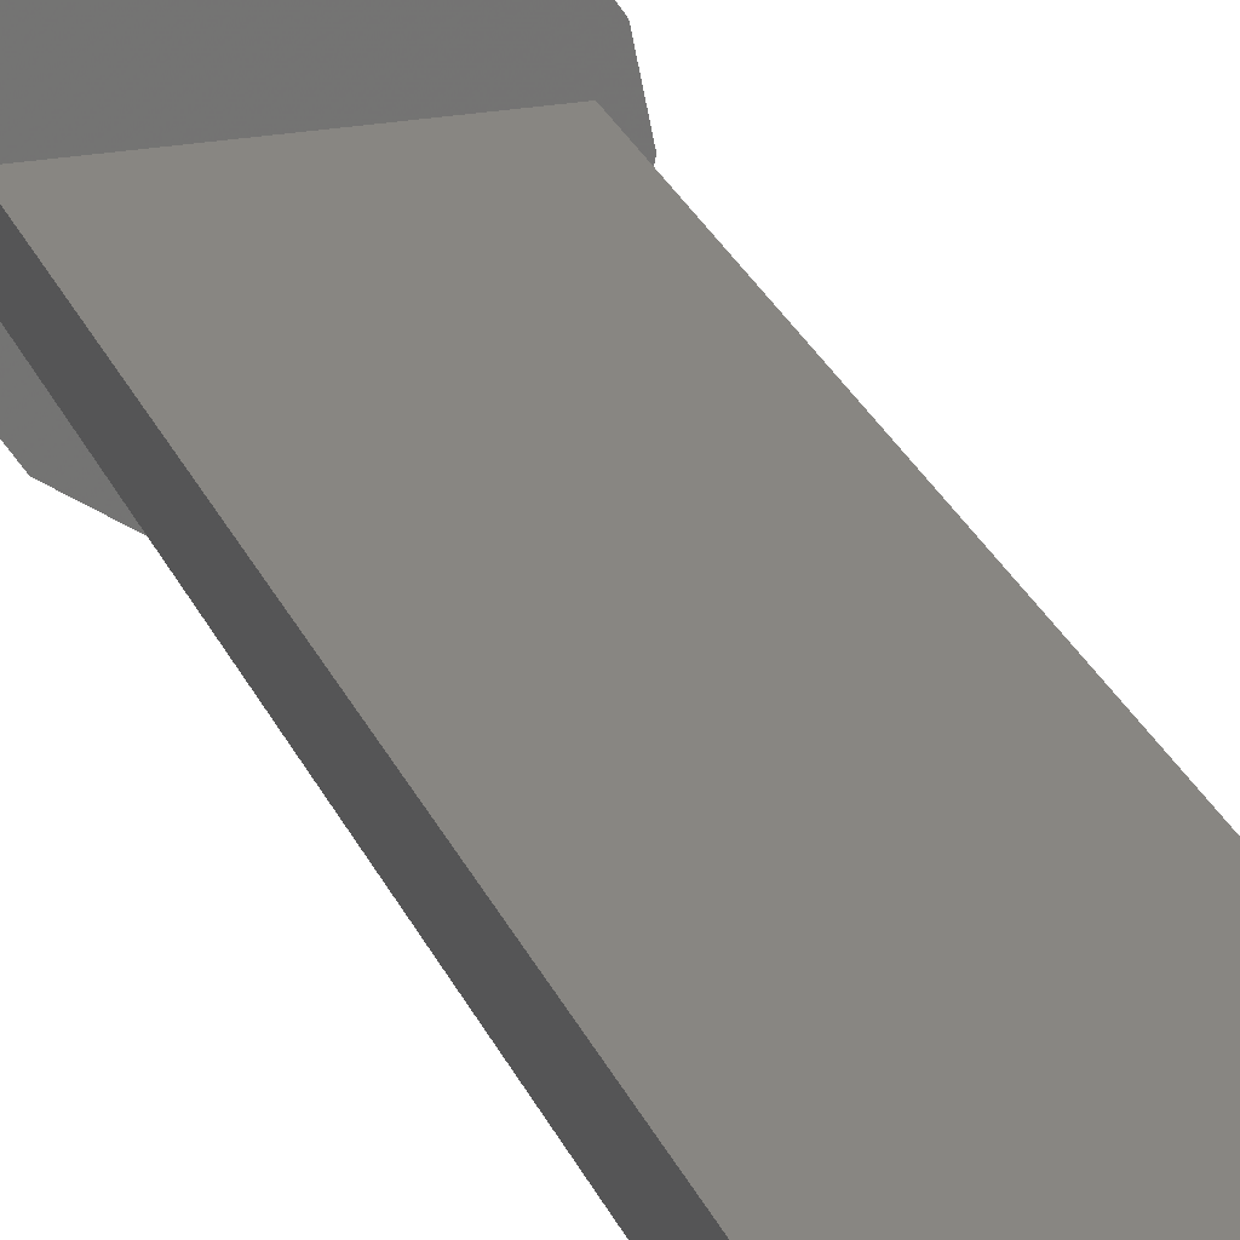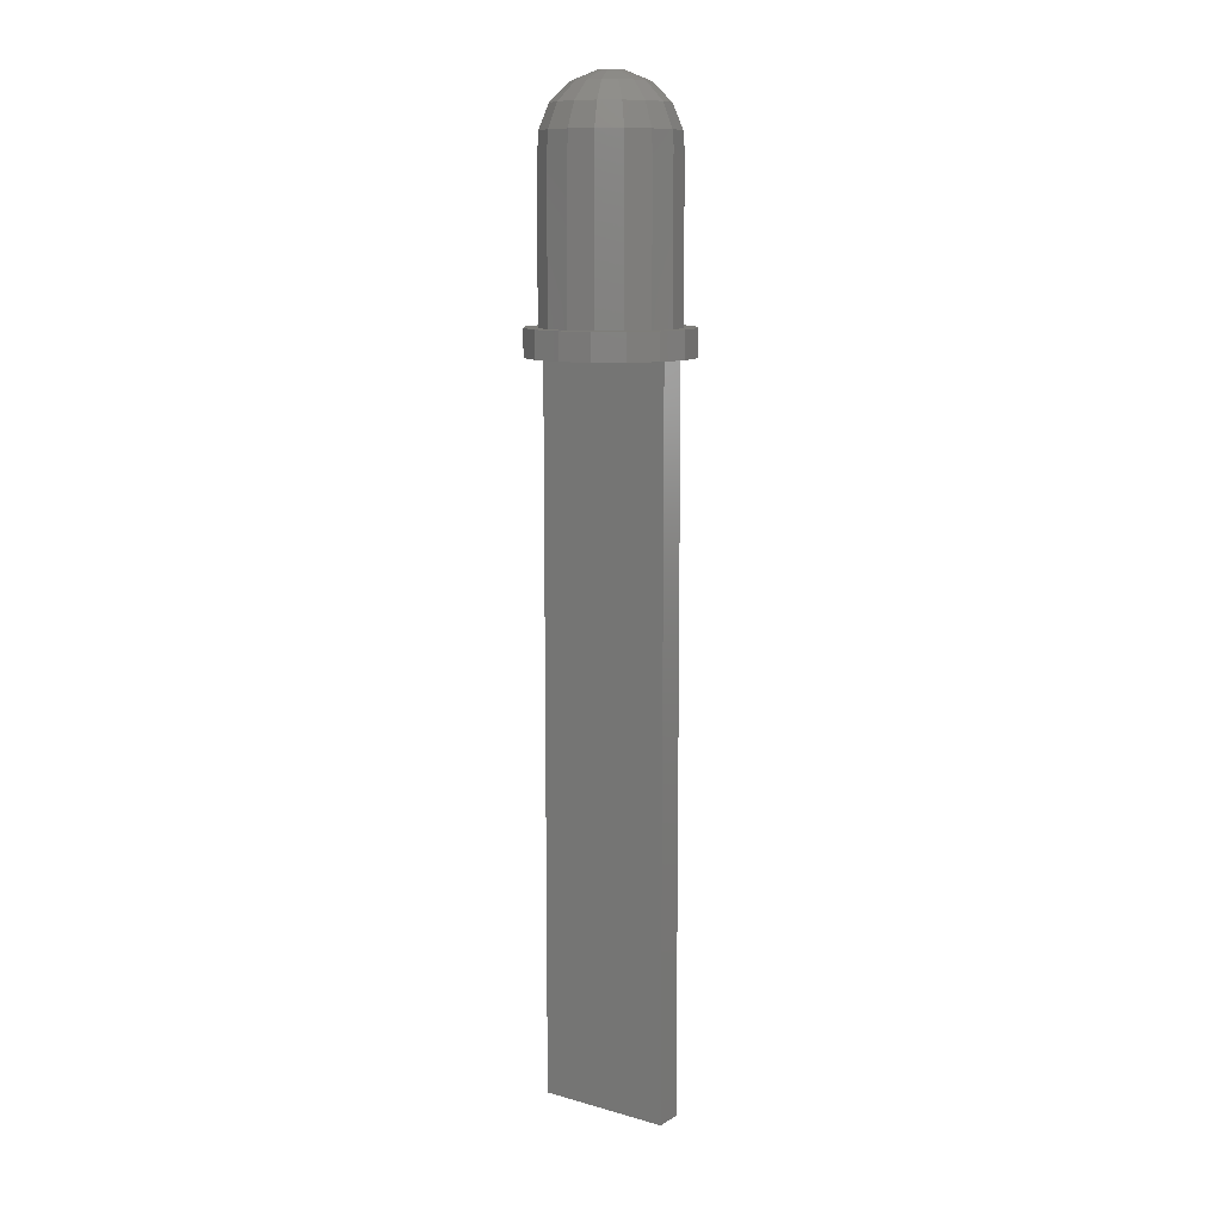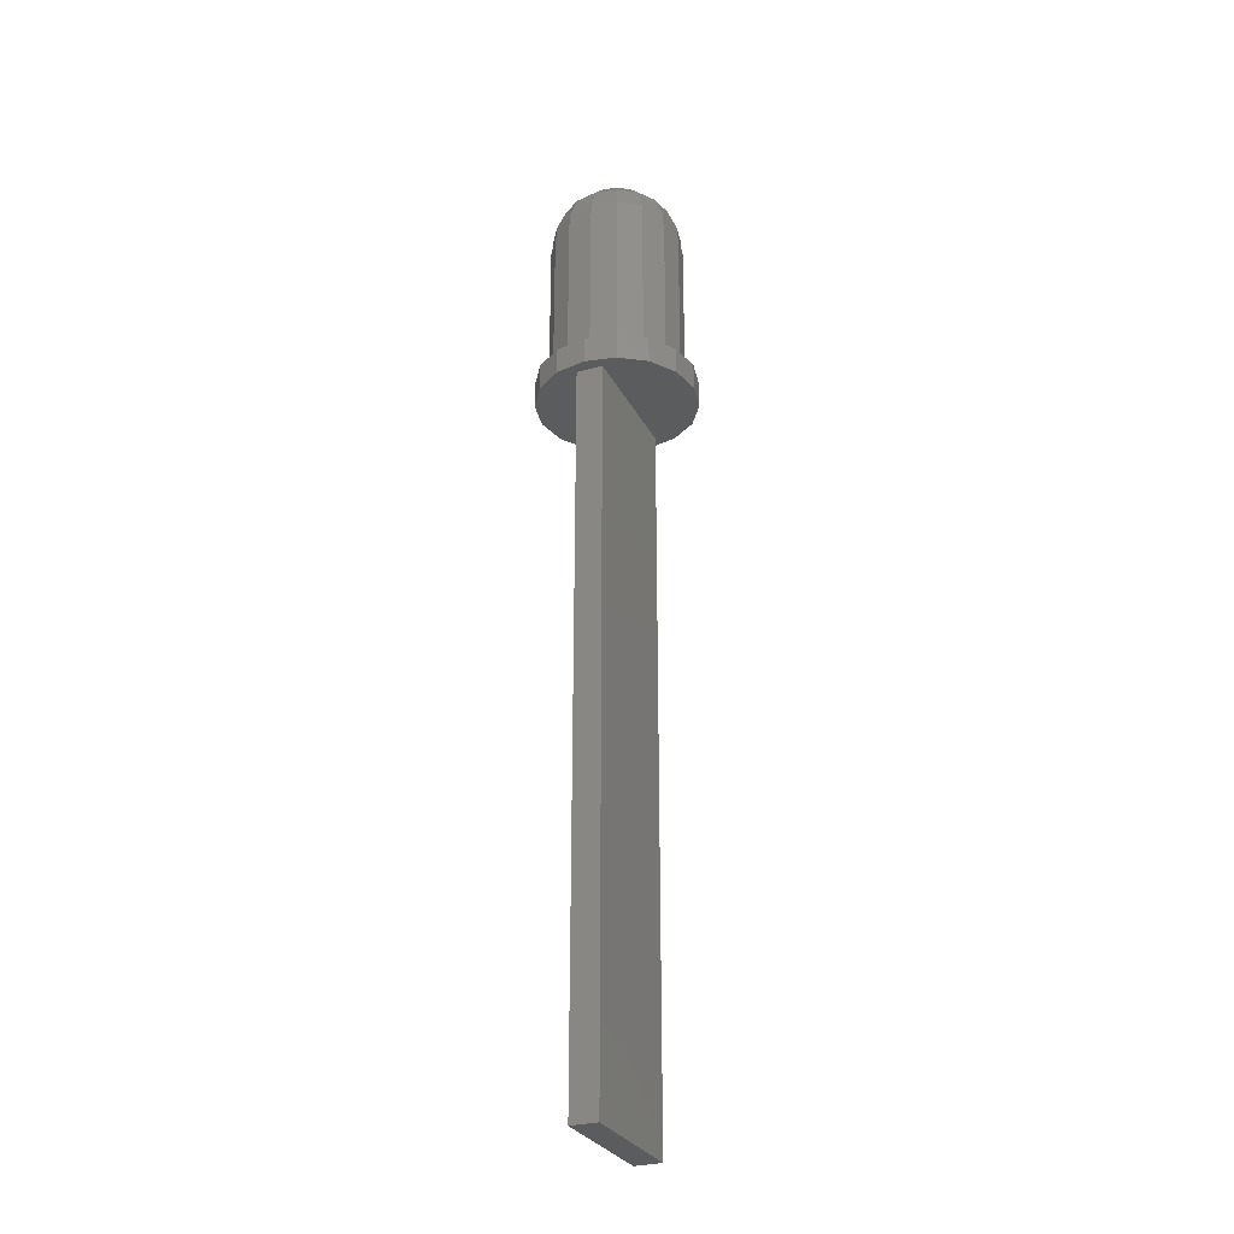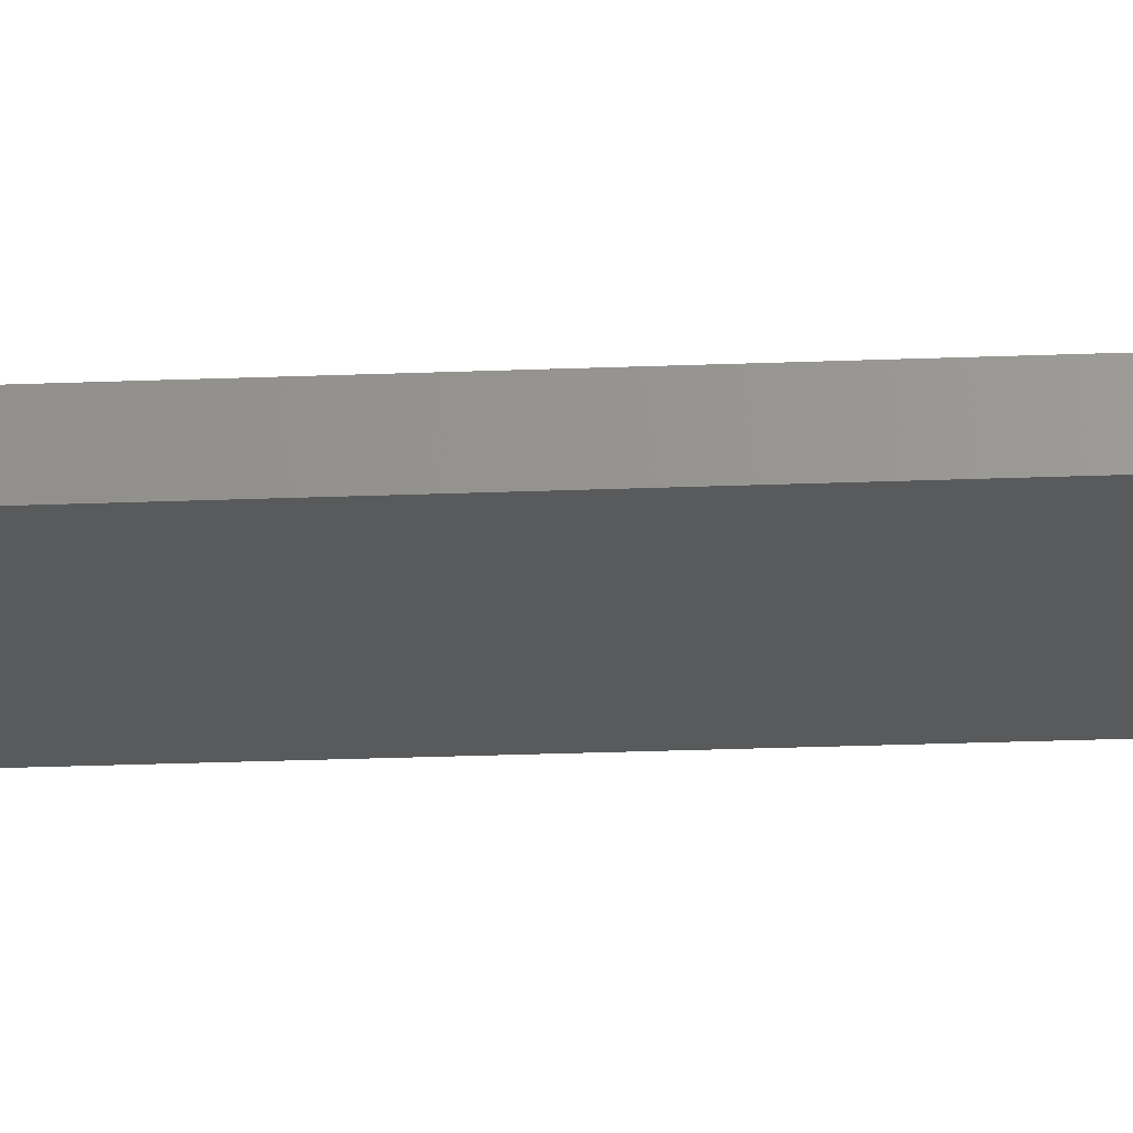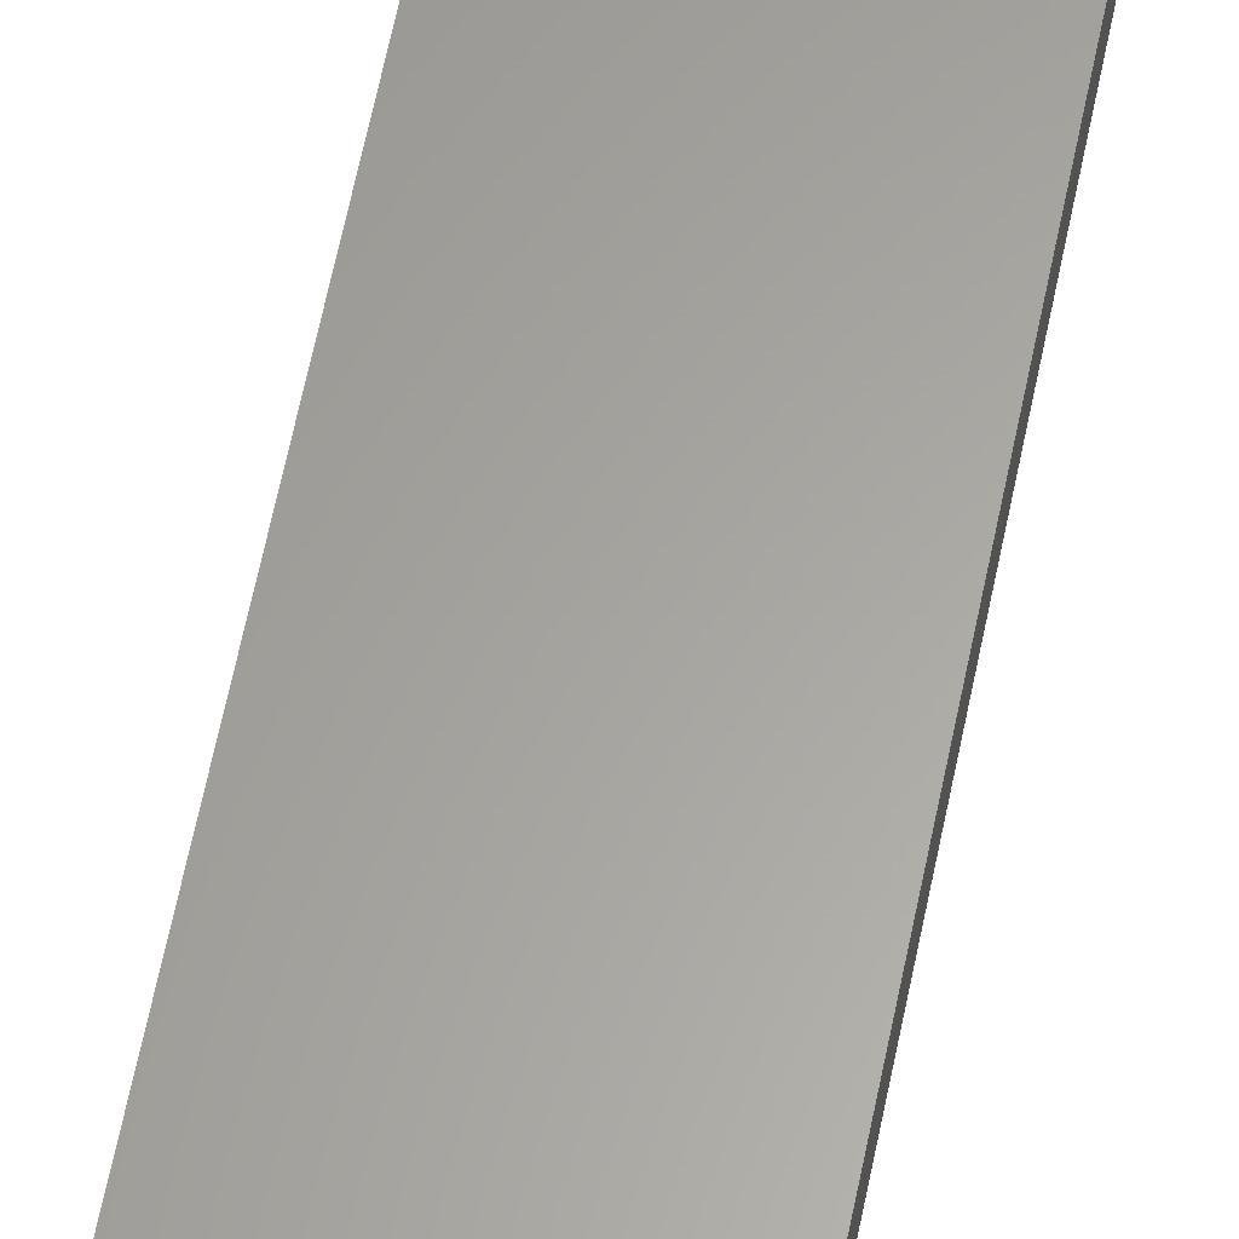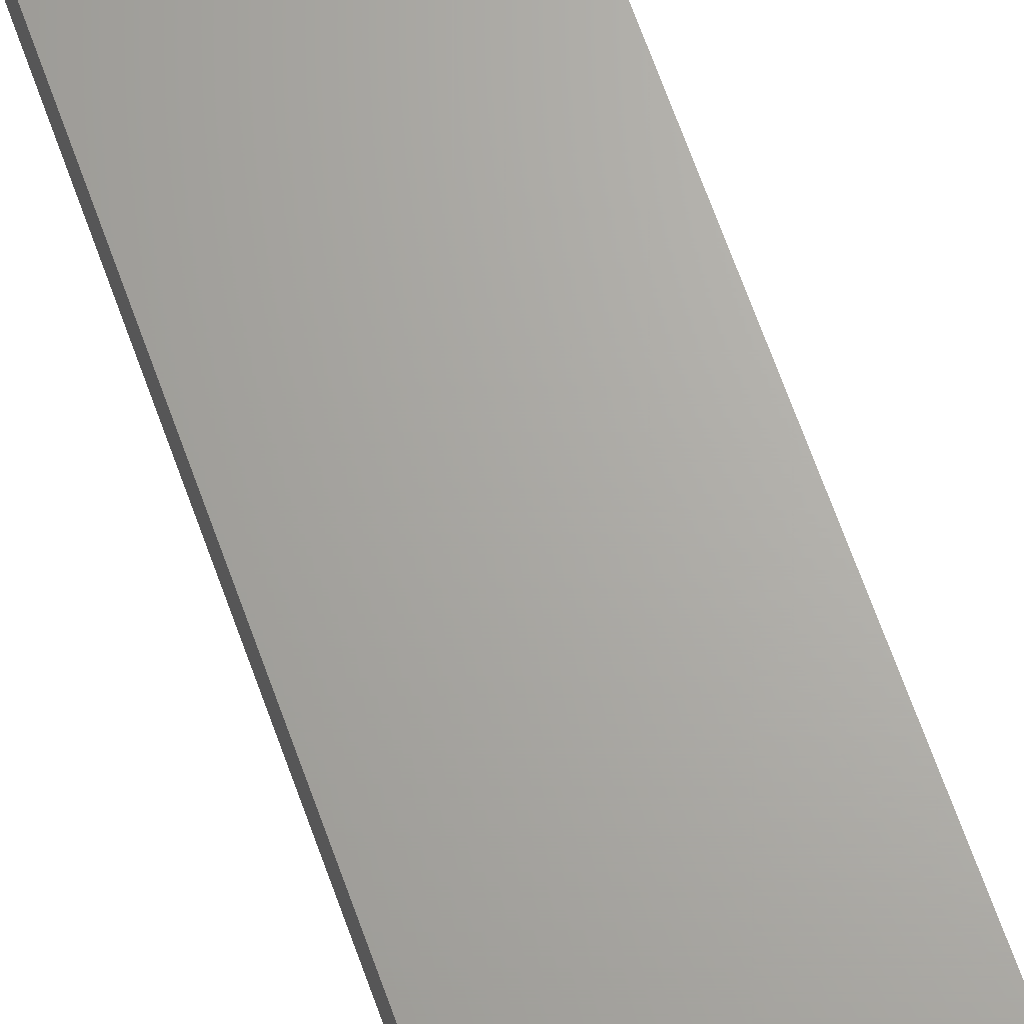
<metadata>
{"format":"stl","ext":"stl","renderer":"f3d","projection":"perspective","resolution":1024,"background":"white","views":[{"elev":23.3,"azim":162.9,"up":"+Y"},{"elev":10.6,"azim":35.0,"up":"+Z"},{"elev":-29.0,"azim":112.9,"up":"+Z"},{"elev":-24.1,"azim":93.8,"up":"+Y"},{"elev":62.1,"azim":-168.6,"up":"+Y"},{"elev":66.5,"azim":-19.5,"up":"+Y"}]}
</metadata>
<code>
# stl→obj: 152 verts, 300 faces
v 2.5 0 0
v 2.31 0.9567 -6
v 2.31 0.9567 0
v 2.5 0 -6
v -2.5 0 -6
v -2.31 0.9567 0
v -2.31 0.9567 -6
v -2.5 0 0
v 0.9567 2.31 -6
v 0 2.5 0
v 0.9567 2.31 0
v 0 2.5 -6
v 1.768 1.768 -6
v 1.768 1.768 0
v -0.9567 -2.31 -6
v 0 -2.5 0
v -0.9567 -2.31 0
v 0 -2.5 -6
v 2.5 -0.5 -7
v 3 0 -7
v 2.772 -1.148 -7
v 2.5 0.5 -7
v 2.121 -2.121 -7
v 1.148 -2.772 -7
v 0 -3 -7
v -2.5 -0.5 -7
v -1.148 -2.772 -7
v -2.121 -2.121 -7
v -3 0 -7
v -2.772 -1.148 -7
v 2.772 1.148 -7
v 2.121 2.121 -7
v 1.148 2.772 -7
v 0 3 -7
v -2.5 0.5 -7
v -1.148 2.772 -7
v -2.121 2.121 -7
v -2.772 1.148 -7
v -0.9567 2.31 -6
v -1.768 1.768 0
v -0.9567 2.31 0
v -1.768 1.768 -6
v 2.452 0 0
v 2.265 0.9383 0
v 1.734 1.734 0
v 0.9383 2.265 0
v 0 2.452 0
v -0.9383 2.265 0
v -1.734 1.734 0
v -2.265 0.9383 0
v -2.452 0 0
v 2.31 -0.9567 0
v 2.265 -0.9383 0
v 1.768 -1.768 0
v 1.734 -1.734 0
v 0.9567 -2.31 0
v 0.9383 -2.265 0
v 0 -2.452 0
v -0.9383 -2.265 0
v -1.734 -1.734 0
v -1.768 -1.768 0
v -2.265 -0.9383 0
v -2.31 -0.9567 0
v -1.768 -1.768 -6
v -2.31 -0.9567 -6
v 2.31 -0.9567 -6
v 0.9567 -2.31 -6
v 1.768 -1.768 -6
v 3 0 -6
v 2.772 1.148 -6
v -2.772 1.148 -6
v -3 0 -6
v 0 3 -6
v 1.148 2.772 -6
v 2.121 2.121 -6
v 0 -3 -6
v -1.148 -2.772 -6
v -2.121 2.121 -6
v -1.148 2.772 -6
v 2.772 -1.148 -6
v 2.121 -2.121 -6
v 1.148 -2.772 -6
v -2.121 -2.121 -6
v -2.772 -1.148 -6
v -1.47 -1.47 1.389
v -1.92 -0.7955 1.389
v -1.734 -1.734 0.4877
v 2.265 0.9383 0.4877
v 1.92 0.7955 1.389
v 2.079 0 1.389
v 0.5315 1.283 2.079
v 0.1866 0.4506 2.452
v 0.9821 0.9821 2.079
v -2.265 -0.9383 0.4877
v 1.283 0.5315 2.079
v 0.4506 0.1866 2.452
v 1.389 0 2.079
v 2.452 0 0.4877
v 2.265 -0.9383 0.4877
v 0.9383 2.265 0.4877
v 0.7955 1.92 1.389
v 1.734 1.734 0.4877
v -1.734 1.734 0.4877
v -1.92 0.7955 1.389
v -1.47 1.47 1.389
v -1.283 -0.5315 2.079
v -0.9821 -0.9821 2.079
v -0.1866 -0.4506 2.452
v -0.5315 -1.283 2.079
v 0 -1.389 2.079
v 1.92 -0.7955 1.389
v 1.47 -1.47 1.389
v 1.734 -1.734 0.4877
v 0 1.389 2.079
v -0.5315 1.283 2.079
v -0.1866 0.4506 2.452
v 0.4877 0 2.452
v -0.4506 -0.1866 2.452
v -1.389 0 2.079
v -2.265 0.9383 0.4877
v 1.47 1.47 1.389
v 0.9821 -0.9821 2.079
v 0.1866 -0.4506 2.452
v 0.5315 -1.283 2.079
v -0.7955 -1.92 1.389
v -0.9383 -2.265 0.4877
v 0 -2.079 1.389
v 0.7955 -1.92 1.389
v 0 2.079 1.389
v -0.7955 1.92 1.389
v -0.9821 0.9821 2.079
v 0 -2.452 0.4877
v -2.079 0 1.389
v -2.452 0 0.4877
v 0 2.452 0.4877
v -0.9383 2.265 0.4877
v -0.3449 -0.3449 2.452
v 0.3449 0.3449 2.452
v -1.283 0.5315 2.079
v 1.283 -0.5315 2.079
v 0.3449 -0.3449 2.452
v 0.4506 -0.1866 2.452
v 0 0.4877 2.452
v 0 -0.4877 2.452
v -0.3449 0.3449 2.452
v -0.4506 0.1866 2.452
v -0.4877 0 2.452
v 0.9383 -2.265 0.4877
v -2.5 -0.5 -34
v -2.5 0.5 -34
v 2.5 0.5 -34
v 2.5 -0.5 -34
f 1 2 3
f 2 1 4
f 5 6 7
f 6 5 8
f 9 10 11
f 10 9 12
f 3 13 14
f 13 3 2
f 15 16 17
f 16 15 18
f 19 20 21
f 22 20 19
f 23 19 21
f 24 19 23
f 25 19 24
f 26 25 27
f 26 27 28
f 25 26 19
f 29 26 30
f 30 26 28
f 20 22 31
f 22 32 31
f 22 33 32
f 22 34 33
f 35 34 22
f 34 35 36
f 36 35 37
f 35 38 37
f 26 29 35
f 35 29 38
f 13 11 14
f 11 13 9
f 39 40 41
f 40 39 42
f 7 40 42
f 40 7 6
f 3 43 1
f 3 44 43
f 14 44 3
f 14 45 44
f 11 45 14
f 11 46 45
f 10 46 11
f 10 47 46
f 10 48 47
f 41 48 10
f 41 49 48
f 40 49 41
f 40 50 49
f 6 50 40
f 6 51 50
f 51 6 8
f 43 52 1
f 53 52 43
f 53 54 52
f 55 54 53
f 55 56 54
f 57 56 55
f 58 56 57
f 58 16 56
f 59 16 58
f 59 17 16
f 60 17 59
f 60 61 17
f 62 61 60
f 62 63 61
f 51 63 62
f 63 51 8
f 12 41 10
f 41 12 39
f 64 17 61
f 17 64 15
f 65 8 5
f 8 65 63
f 52 4 1
f 4 52 66
f 67 54 56
f 54 67 68
f 18 56 16
f 56 18 67
f 54 66 52
f 66 54 68
f 64 63 65
f 63 64 61
f 69 31 70
f 31 69 20
f 29 71 38
f 71 29 72
f 33 73 74
f 73 33 34
f 70 32 75
f 32 70 31
f 27 76 77
f 76 27 25
f 32 74 75
f 74 32 33
f 36 78 79
f 78 36 37
f 38 78 37
f 78 38 71
f 4 69 70
f 69 4 80
f 70 2 4
f 75 2 70
f 75 13 2
f 74 13 75
f 74 9 13
f 73 9 74
f 73 12 9
f 73 39 12
f 79 39 73
f 79 42 39
f 78 42 79
f 78 7 42
f 71 7 78
f 7 71 5
f 66 80 4
f 66 81 80
f 68 81 66
f 68 82 81
f 67 82 68
f 18 82 67
f 18 76 82
f 15 76 18
f 15 77 76
f 64 77 15
f 64 83 77
f 65 83 64
f 84 65 5
f 72 5 71
f 65 84 83
f 5 72 84
f 34 79 73
f 79 34 36
f 28 77 83
f 77 28 27
f 30 72 29
f 72 30 84
f 80 20 69
f 20 80 21
f 24 81 82
f 81 24 23
f 25 82 76
f 82 25 24
f 81 21 80
f 21 81 23
f 28 84 30
f 84 28 83
f 85 86 87
f 88 89 90
f 91 92 93
f 86 94 87
f 95 96 97
f 98 90 99
f 100 101 102
f 45 100 102
f 100 45 46
f 103 104 105
f 89 93 95
f 106 86 107
f 107 86 85
f 108 109 110
f 111 112 113
f 114 115 116
f 97 96 117
f 118 119 106
f 50 103 49
f 103 50 120
f 121 93 89
f 88 90 98
f 88 102 89
f 122 123 124
f 125 87 126
f 110 127 128
f 100 129 101
f 129 130 114
f 105 104 131
f 125 126 127
f 59 132 126
f 132 59 58
f 104 120 133
f 133 134 94
f 46 135 100
f 135 46 47
f 135 136 129
f 118 107 137
f 110 125 127
f 93 92 138
f 93 138 96
f 60 126 87
f 126 60 59
f 103 120 104
f 139 104 119
f 51 120 50
f 120 51 134
f 120 134 133
f 121 101 93
f 102 101 121
f 129 136 130
f 136 103 130
f 135 129 100
f 90 97 111
f 97 140 111
f 108 107 109
f 118 106 107
f 127 126 132
f 107 85 125
f 85 87 125
f 99 43 98
f 43 99 53
f 112 128 113
f 141 123 122
f 102 121 89
f 93 96 95
f 101 91 93
f 129 114 101
f 88 45 102
f 45 88 44
f 113 53 99
f 53 113 55
f 124 110 128
f 104 133 119
f 133 94 86
f 119 133 86
f 119 86 106
f 115 131 116
f 96 142 117
f 138 142 96
f 138 141 142
f 92 141 138
f 92 123 141
f 143 123 92
f 143 144 123
f 116 144 143
f 116 108 144
f 145 108 116
f 145 137 108
f 146 137 145
f 146 118 137
f 118 146 147
f 62 134 51
f 134 62 94
f 114 130 115
f 130 103 105
f 144 110 123
f 127 132 148
f 109 107 125
f 109 125 110
f 60 94 62
f 94 60 87
f 97 142 140
f 117 142 97
f 123 110 124
f 113 128 148
f 111 113 99
f 90 111 99
f 89 95 97
f 89 97 90
f 101 114 91
f 91 114 92
f 98 44 88
f 44 98 43
f 48 103 136
f 103 48 49
f 47 136 135
f 136 47 48
f 131 139 146
f 147 119 118
f 130 131 115
f 130 105 131
f 131 104 139
f 137 107 108
f 144 108 110
f 57 113 148
f 113 57 55
f 58 148 132
f 148 58 57
f 111 122 112
f 128 127 148
f 142 141 122
f 140 142 122
f 140 122 111
f 139 119 146
f 146 119 147
f 114 143 92
f 114 116 143
f 145 131 146
f 116 131 145
f 122 128 112
f 122 124 128
f 149 35 150
f 35 149 26
f 19 151 22
f 151 19 152
f 151 35 22
f 35 151 150
f 149 151 152
f 151 149 150
f 149 19 26
f 19 149 152

</code>
